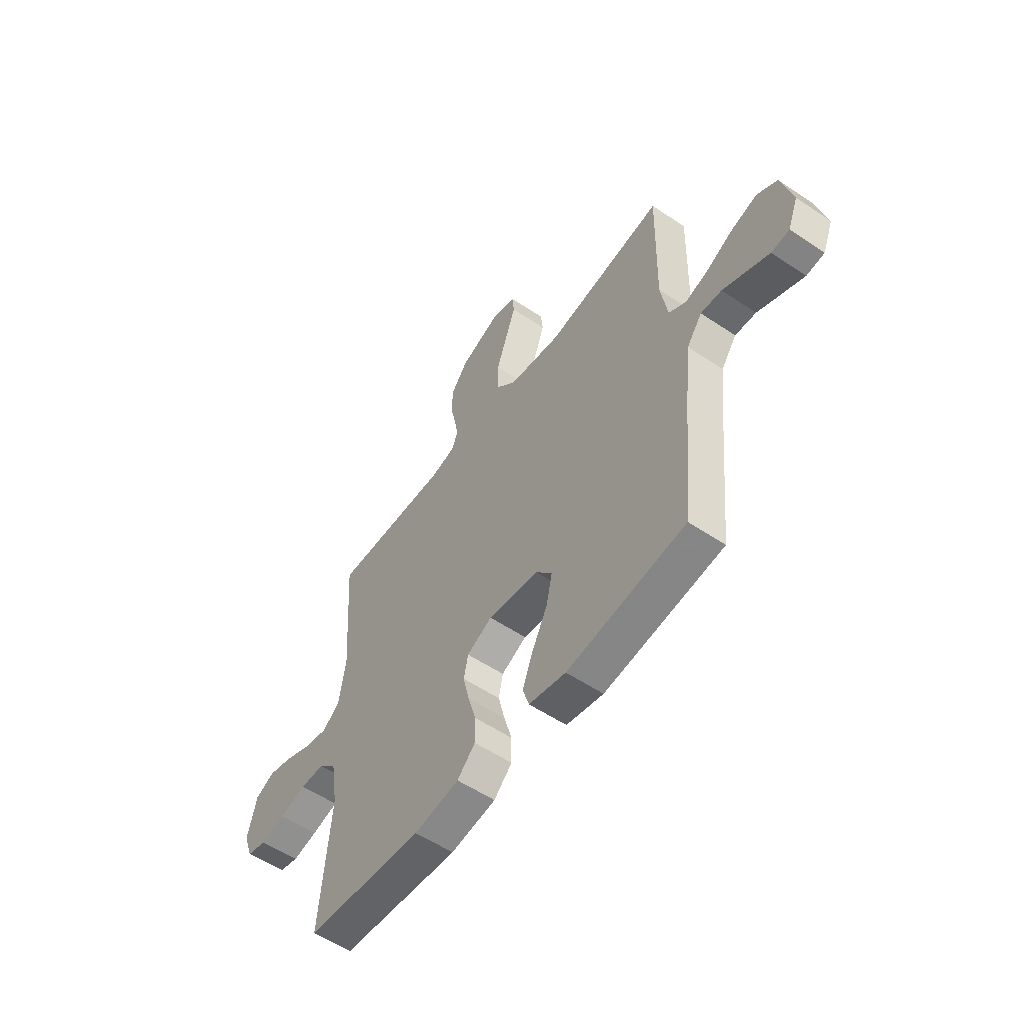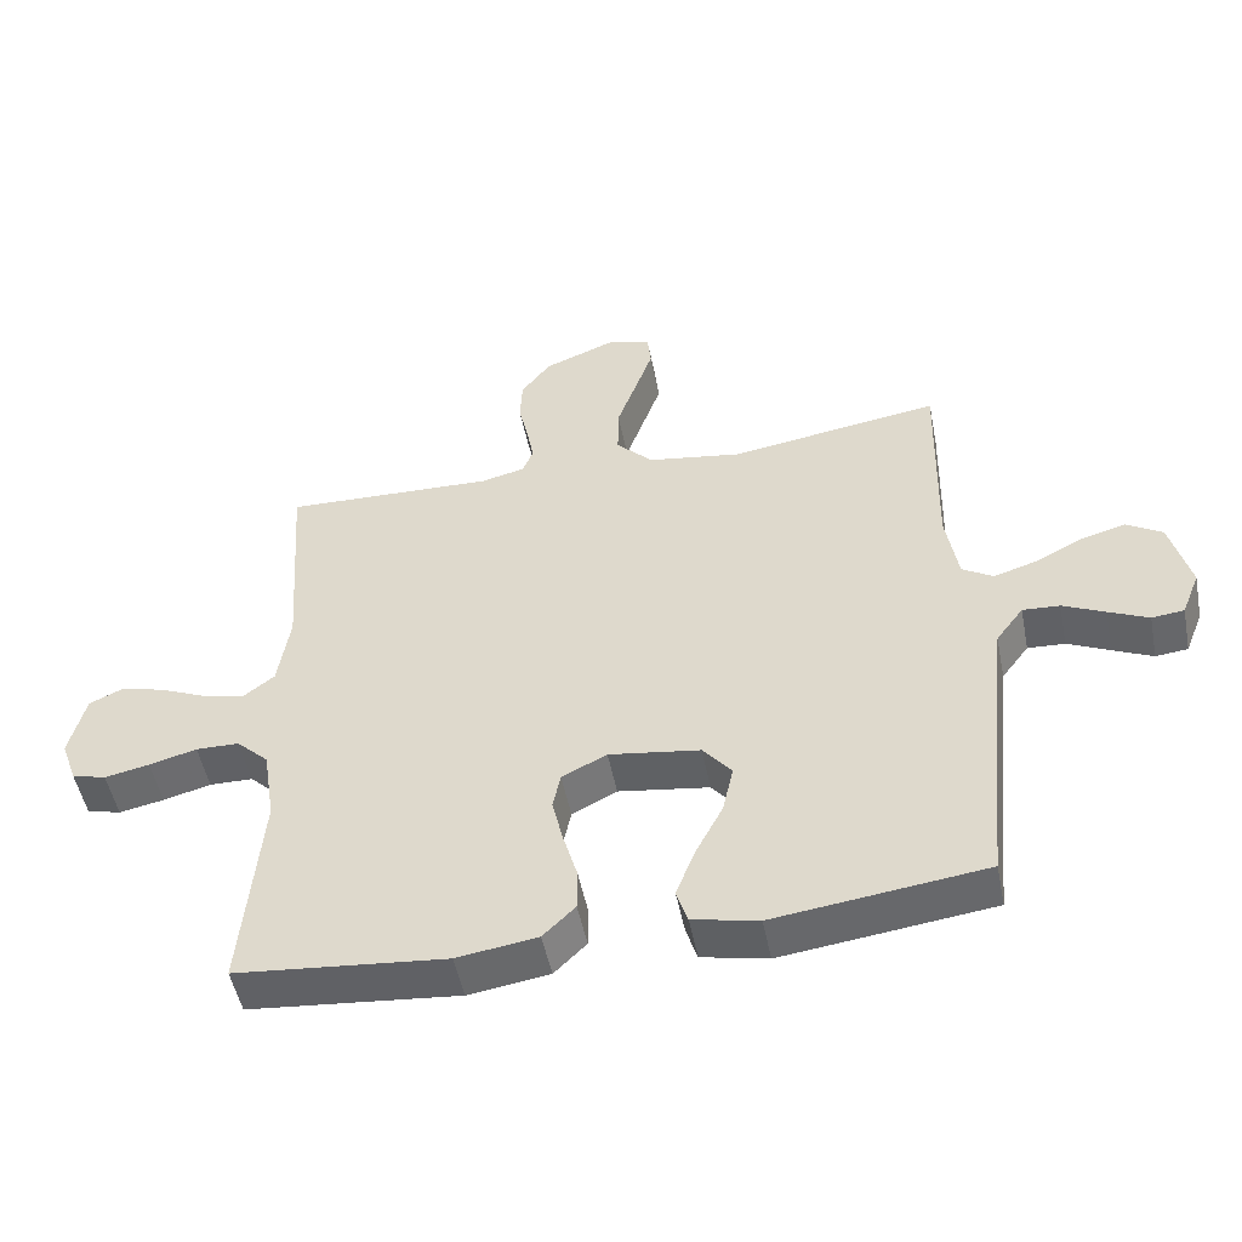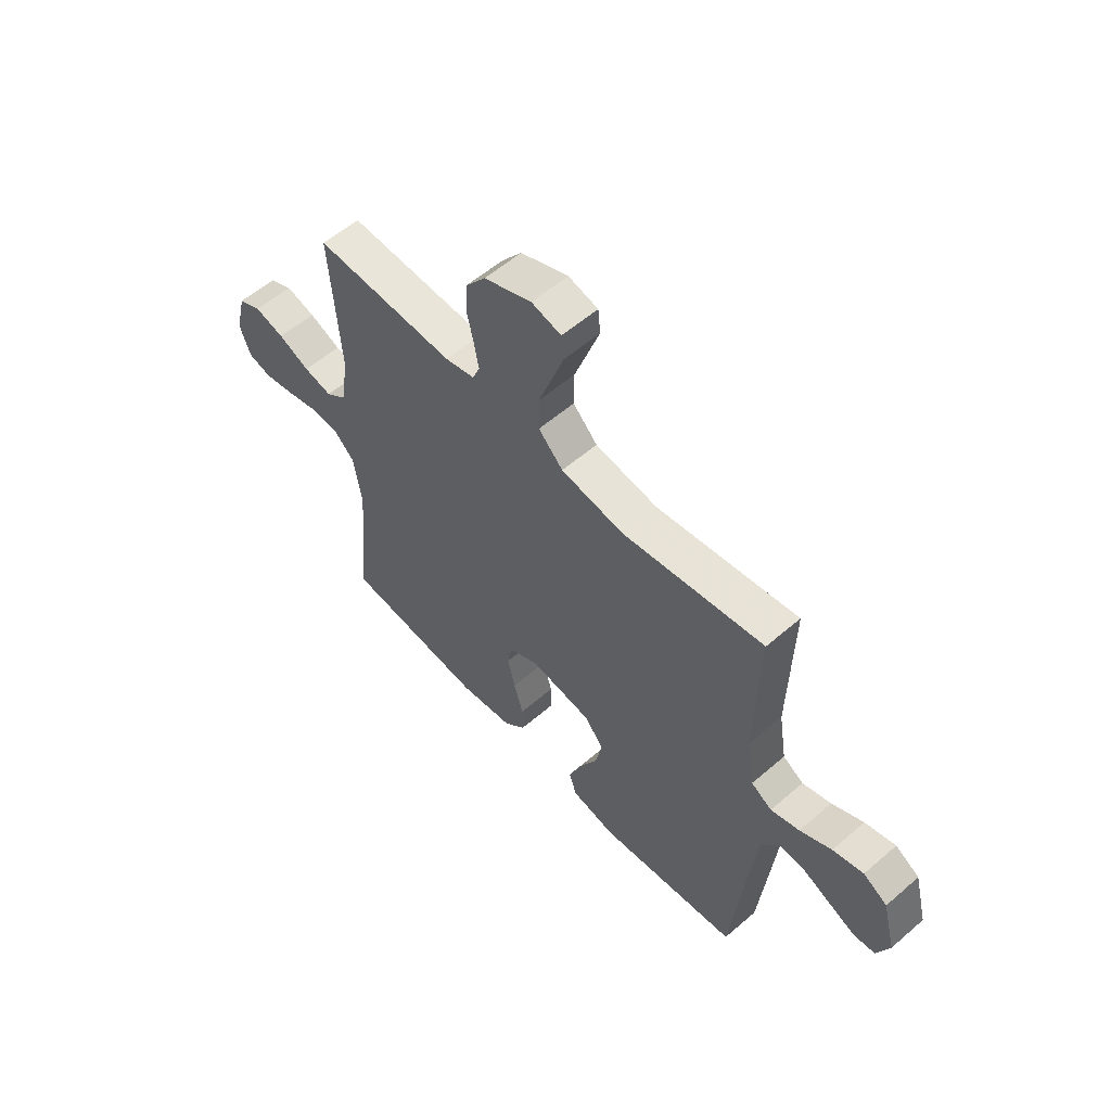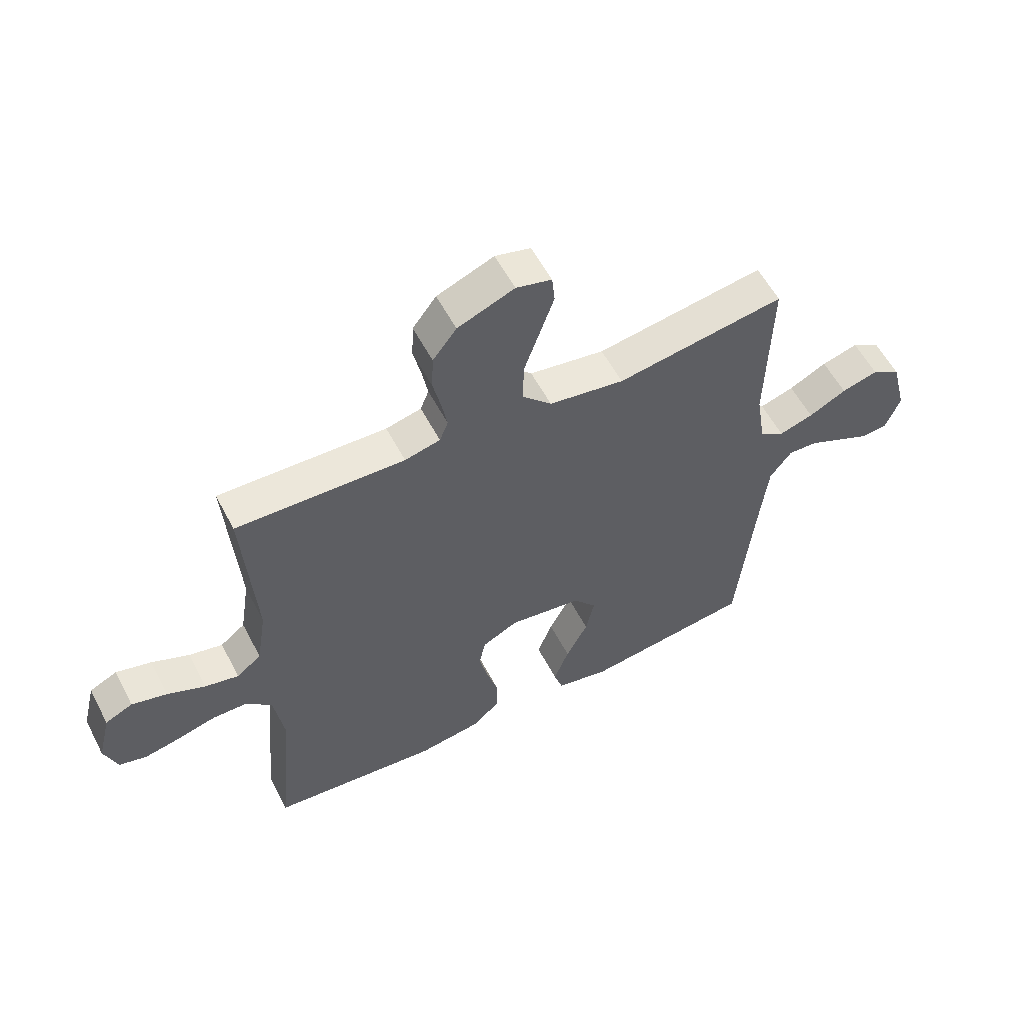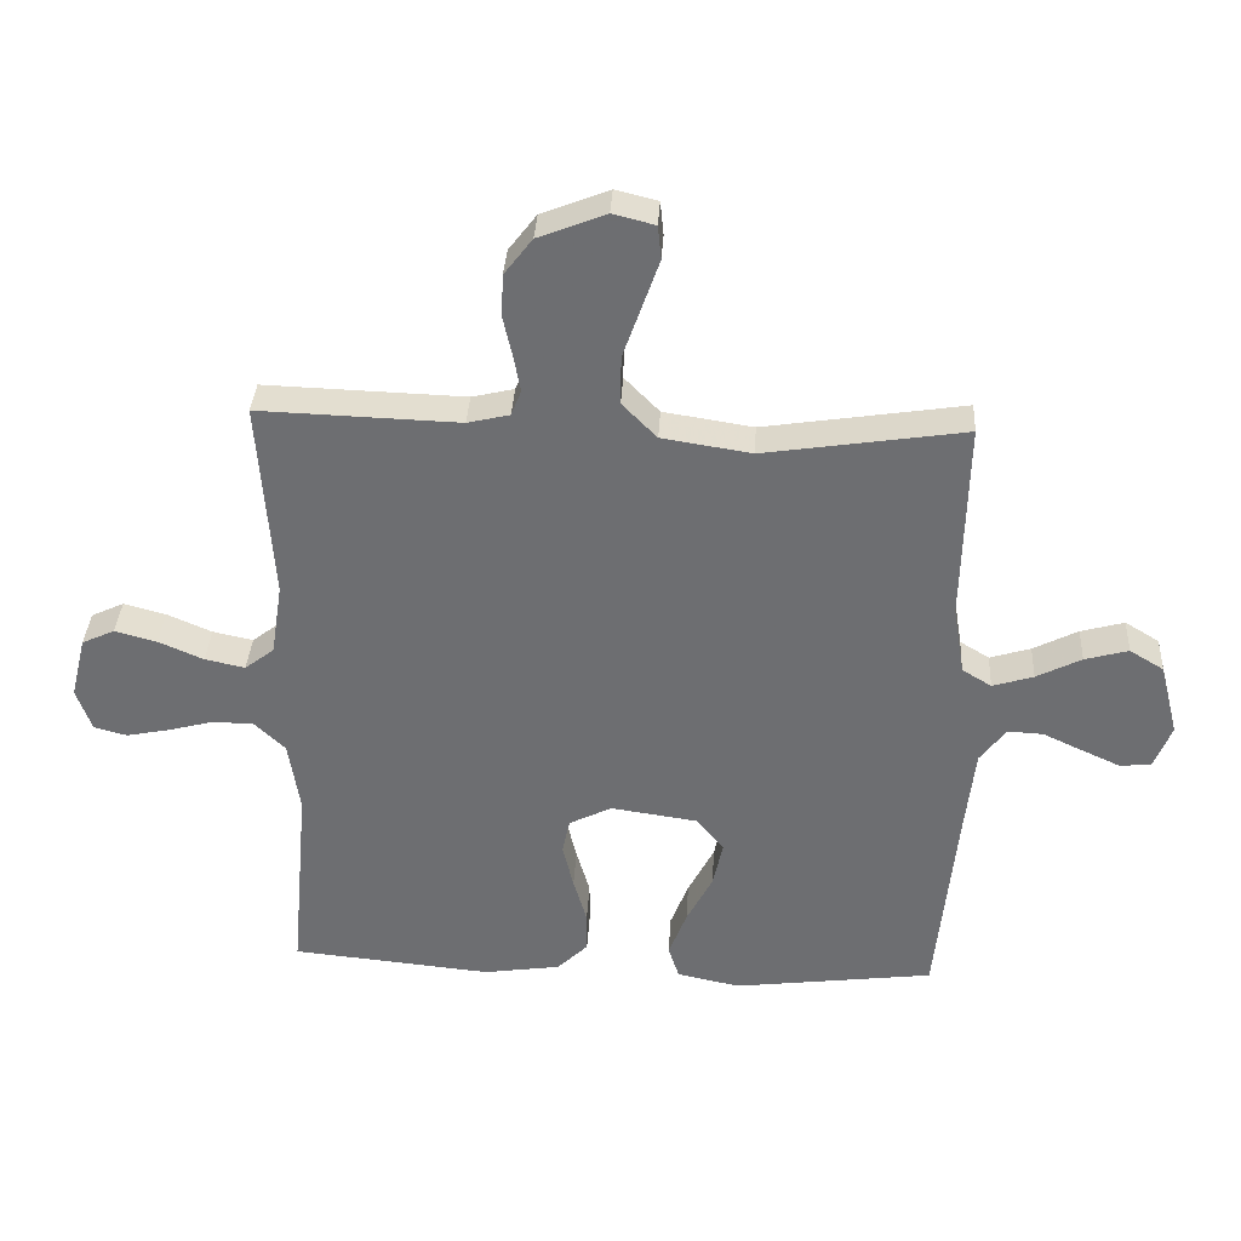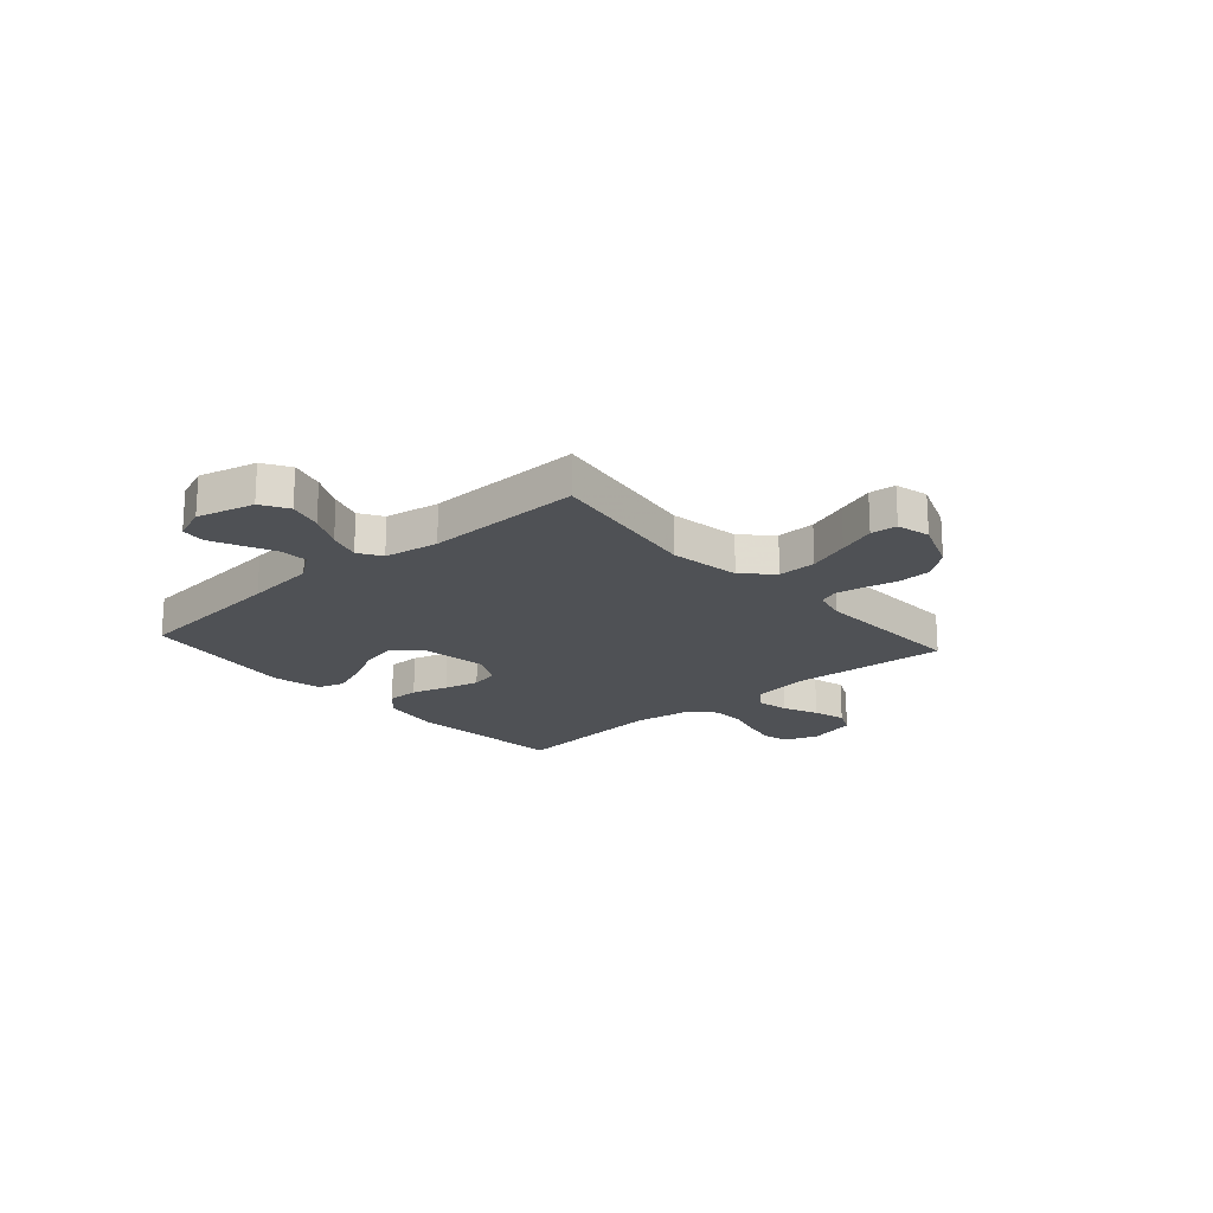
<metadata>
{"format":"obj","ext":"obj","renderer":"f3d","projection":"perspective","resolution":1024,"background":"white","views":[{"elev":-55.7,"azim":-125.2,"up":"+Z"},{"elev":-50.5,"azim":-168.8,"up":"+Z"},{"elev":57.2,"azim":-131.9,"up":"+Z"},{"elev":56.9,"azim":152.6,"up":"+Z"},{"elev":35.3,"azim":-176.8,"up":"+Z"},{"elev":-19.6,"azim":-48.5,"up":"+Y"}]}
</metadata>
<code>
v -0.5 0.07 0.5
v -0.2 0.07 0.454
v -0.066 0.07 0.475
v -0.014 0.07 0.528
v -0.015 0.07 0.601
v -0.043 0.07 0.68
v -0.068 0.07 0.751
v -0.063 0.07 0.801
v 0 0.07 0.817
v 0.101 0.07 0.777
v 0.143 0.07 0.722
v 0.146 0.07 0.659
v 0.132 0.07 0.597
v 0.122 0.07 0.543
v 0.137 0.07 0.505
v 0.2 0.07 0.49
v 0.5 0.07 0.5
v 0.479 0.07 0.2
v 0.496 0.07 0.091
v 0.54 0.07 0.057
v 0.6 0.07 0.07
v 0.667 0.07 0.099
v 0.73 0.07 0.116
v 0.779 0.07 0.093
v 0.802 0.07 0
v 0.779 0.07 -0.064
v 0.73 0.07 -0.077
v 0.666 0.07 -0.064
v 0.598 0.07 -0.046
v 0.536 0.07 -0.047
v 0.49 0.07 -0.091
v 0.473 0.07 -0.2
v 0.5 0.07 -0.5
v 0.2 0.07 -0.529
v 0.085 0.07 -0.512
v 0.039 0.07 -0.467
v 0.039 0.07 -0.406
v 0.059 0.07 -0.337
v 0.075 0.07 -0.27
v 0.064 0.07 -0.217
v 0 0.07 -0.185
v -0.13 0.07 -0.204
v -0.171 0.07 -0.254
v -0.156 0.07 -0.323
v -0.117 0.07 -0.398
v -0.09 0.07 -0.468
v -0.106 0.07 -0.518
v -0.2 0.07 -0.538
v -0.5 0.07 -0.5
v -0.53 0.07 -0.2
v -0.545 0.07 -0.065
v -0.584 0.07 -0.013
v -0.637 0.07 -0.016
v -0.697 0.07 -0.044
v -0.754 0.07 -0.07
v -0.8 0.07 -0.065
v -0.826 0.07 0
v -0.798 0.07 0.109
v -0.747 0.07 0.14
v -0.682 0.07 0.122
v -0.615 0.07 0.088
v -0.554 0.07 0.069
v -0.51 0.07 0.096
v -0.493 0.07 0.2
v -0.5 0 0.5
v -0.2 0 0.454
v -0.066 0 0.475
v -0.014 0 0.528
v -0.015 0 0.601
v -0.043 0 0.68
v -0.068 0 0.751
v -0.063 0 0.801
v 0 0 0.817
v 0.101 0 0.777
v 0.143 0 0.722
v 0.146 0 0.659
v 0.132 0 0.597
v 0.122 0 0.543
v 0.137 0 0.505
v 0.2 0 0.49
v 0.5 0 0.5
v 0.479 0 0.2
v 0.496 0 0.091
v 0.54 0 0.057
v 0.6 0 0.07
v 0.667 0 0.099
v 0.73 0 0.116
v 0.779 0 0.093
v 0.802 0 0
v 0.779 0 -0.064
v 0.73 0 -0.077
v 0.666 0 -0.064
v 0.598 0 -0.046
v 0.536 0 -0.047
v 0.49 0 -0.091
v 0.473 0 -0.2
v 0.5 0 -0.5
v 0.2 0 -0.529
v 0.085 0 -0.512
v 0.039 0 -0.467
v 0.039 0 -0.406
v 0.059 0 -0.337
v 0.075 0 -0.27
v 0.064 0 -0.217
v 0 0 -0.185
v -0.13 0 -0.204
v -0.171 0 -0.254
v -0.156 0 -0.323
v -0.117 0 -0.398
v -0.09 0 -0.468
v -0.106 0 -0.518
v -0.2 0 -0.538
v -0.5 0 -0.5
v -0.53 0 -0.2
v -0.545 0 -0.065
v -0.584 0 -0.013
v -0.637 0 -0.016
v -0.697 0 -0.044
v -0.754 0 -0.07
v -0.8 0 -0.065
v -0.826 0 0
v -0.798 0 0.109
v -0.747 0 0.14
v -0.682 0 0.122
v -0.615 0 0.088
v -0.554 0 0.069
v -0.51 0 0.096
v -0.493 0 0.2
f 58 59 60 61
f 58 61 62
f 57 58 62
f 56 57 62
f 53 54 55 56
f 53 56 62
f 52 53 62 63
f 47 48 49 50
f 47 50 51
f 44 45 46 47
f 44 47 51 52
f 35 36 37 38
f 35 38 39
f 32 33 34 35
f 31 32 35 39
f 30 31 39 40
f 26 27 28 29
f 24 25 26 29
f 24 29 30
f 21 22 23 24
f 20 21 24 30
f 19 20 30 40
f 16 17 18
f 15 16 18 19
f 10 11 12 13
f 10 13 14
f 9 10 14
f 8 9 14 15
f 5 6 7 8
f 64 1 2
f 63 64 2 3
f 43 44 52 63
f 42 43 63 3
f 15 19 40 41
f 5 8 15
f 4 5 15 41
f 3 4 41 42
f 125 124 123 122
f 126 125 122
f 126 122 121
f 126 121 120
f 120 119 118 117
f 126 120 117
f 127 126 117 116
f 114 113 112 111
f 115 114 111
f 111 110 109 108
f 116 115 111 108
f 102 101 100 99
f 103 102 99
f 99 98 97 96
f 103 99 96 95
f 104 103 95 94
f 93 92 91 90
f 93 90 89 88
f 94 93 88
f 88 87 86 85
f 94 88 85 84
f 104 94 84 83
f 82 81 80
f 83 82 80 79
f 77 76 75 74
f 78 77 74
f 78 74 73
f 79 78 73 72
f 72 71 70 69
f 66 65 128
f 67 66 128 127
f 127 116 108 107
f 67 127 107 106
f 105 104 83 79
f 79 72 69
f 105 79 69 68
f 106 105 68 67
f 1 65 66 2
f 2 66 67 3
f 3 67 68 4
f 4 68 69 5
f 5 69 70 6
f 6 70 71 7
f 7 71 72 8
f 8 72 73 9
f 9 73 74 10
f 10 74 75 11
f 11 75 76 12
f 12 76 77 13
f 13 77 78 14
f 14 78 79 15
f 15 79 80 16
f 16 80 81 17
f 17 81 82 18
f 18 82 83 19
f 19 83 84 20
f 20 84 85 21
f 21 85 86 22
f 22 86 87 23
f 23 87 88 24
f 24 88 89 25
f 25 89 90 26
f 26 90 91 27
f 27 91 92 28
f 28 92 93 29
f 29 93 94 30
f 30 94 95 31
f 31 95 96 32
f 32 96 97 33
f 33 97 98 34
f 34 98 99 35
f 35 99 100 36
f 36 100 101 37
f 37 101 102 38
f 38 102 103 39
f 39 103 104 40
f 40 104 105 41
f 41 105 106 42
f 42 106 107 43
f 43 107 108 44
f 44 108 109 45
f 45 109 110 46
f 46 110 111 47
f 47 111 112 48
f 48 112 113 49
f 49 113 114 50
f 50 114 115 51
f 51 115 116 52
f 52 116 117 53
f 53 117 118 54
f 54 118 119 55
f 55 119 120 56
f 56 120 121 57
f 57 121 122 58
f 58 122 123 59
f 59 123 124 60
f 60 124 125 61
f 61 125 126 62
f 62 126 127 63
f 63 127 128 64
f 64 128 65 1

</code>
